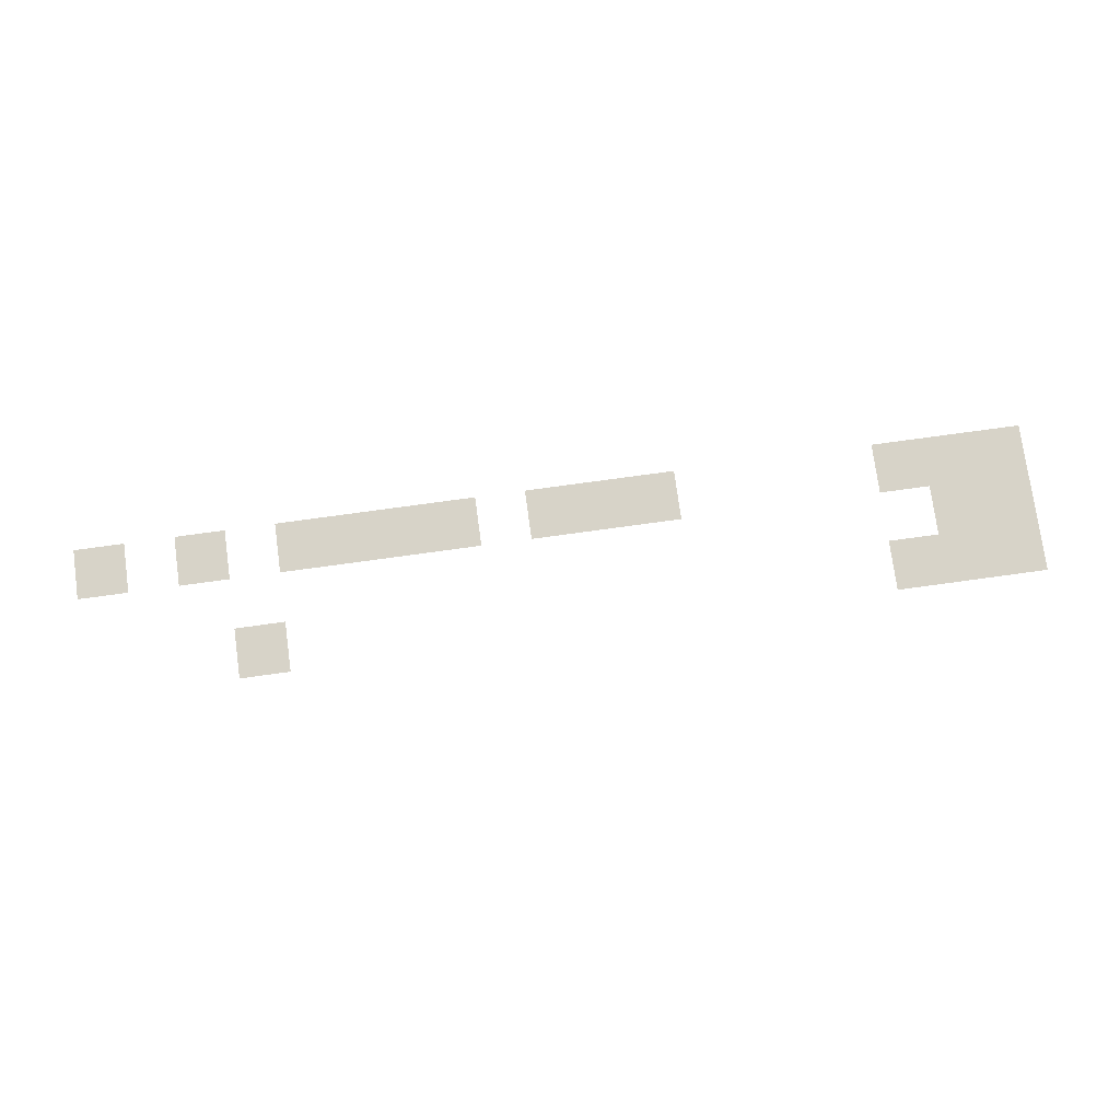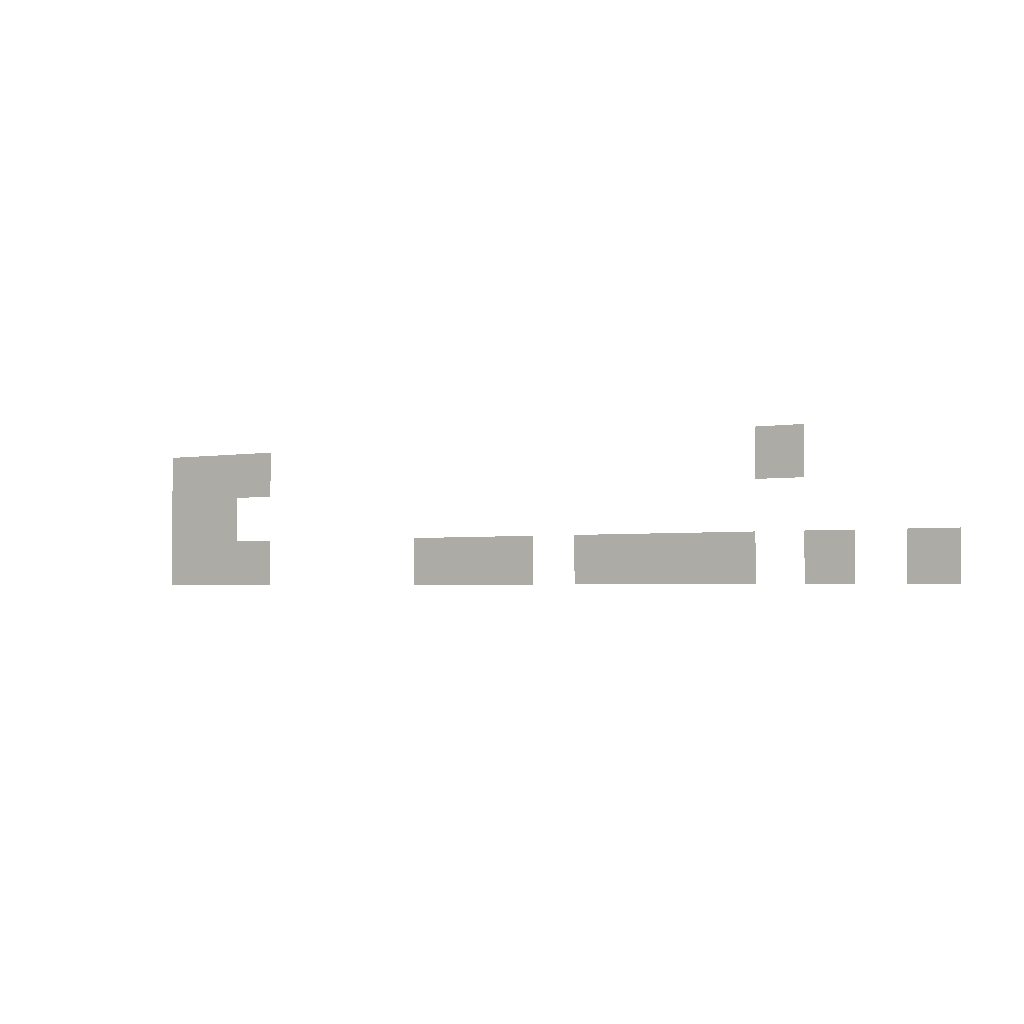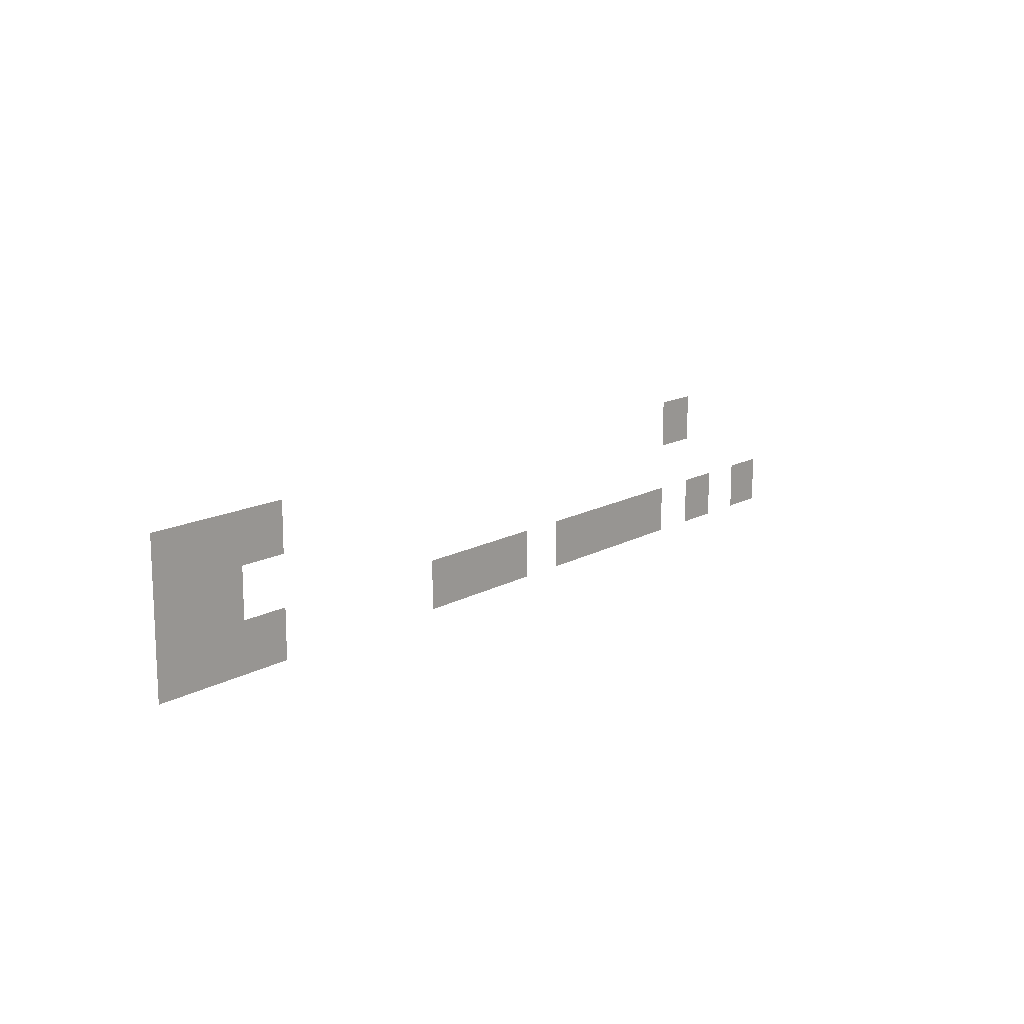
<metadata>
{"format":"obj","ext":"obj","renderer":"f3d","projection":"perspective","resolution":1024,"background":"white","views":[{"elev":76.9,"azim":172.2,"up":"+Z"},{"elev":-2.5,"azim":32.7,"up":"+Y"},{"elev":14.1,"azim":-51.1,"up":"+Y"}]}
</metadata>
<code>
v -244.8 -106.4 0
v -245.6 -106.4 0
v -245.6 -105.6 0
v -244.8 -105.6 0
v -244 -106.4 0
v -244.8 -106.4 0
v -244.8 -105.6 0
v -244 -105.6 0
v -243.2 -106.4 0
v -244 -106.4 0
v -244 -105.6 0
v -243.2 -105.6 0
v -239.2 -106.4 0
v -240 -106.4 0
v -240 -105.6 0
v -239.2 -105.6 0
v -238.4 -106.4 0
v -239.2 -106.4 0
v -239.2 -105.6 0
v -238.4 -105.6 0
v -237.6 -106.4 0
v -238.4 -106.4 0
v -238.4 -105.6 0
v -237.6 -105.6 0
v -236 -106.4 0
v -236.8 -106.4 0
v -236.8 -105.6 0
v -236 -105.6 0
v -235.2 -106.4 0
v -236 -106.4 0
v -236 -105.6 0
v -235.2 -105.6 0
v -234.4 -106.4 0
v -235.2 -106.4 0
v -235.2 -105.6 0
v -234.4 -105.6 0
v -233.6 -106.4 0
v -234.4 -106.4 0
v -234.4 -105.6 0
v -233.6 -105.6 0
v -232 -106.4 0
v -232.8 -106.4 0
v -232.8 -105.6 0
v -232 -105.6 0
v -230.4 -106.4 0
v -231.2 -106.4 0
v -231.2 -105.6 0
v -230.4 -105.6 0
v -244.8 -105.6 0
v -245.6 -105.6 0
v -245.6 -104.8 0
v -244.8 -104.8 0
v -244 -105.6 0
v -244.8 -105.6 0
v -244.8 -104.8 0
v -244 -104.8 0
v -244.8 -104.8 0
v -245.6 -104.8 0
v -245.6 -104 0
v -244.8 -104 0
v -244 -104.8 0
v -244.8 -104.8 0
v -244.8 -104 0
v -244 -104 0
v -243.2 -104.8 0
v -244 -104.8 0
v -244 -104 0
v -243.2 -104 0
v -232.8 -104.8 0
v -233.6 -104.8 0
v -233.6 -104 0
v -232.8 -104 0
g Map2_mesh_0038
f 1 2 3 4
f 5 6 7 8
f 9 10 11 12
f 13 14 15 16
f 17 18 19 20
f 21 22 23 24
f 25 26 27 28
f 29 30 31 32
f 33 34 35 36
f 37 38 39 40
f 41 42 43 44
f 45 46 47 48
f 49 50 51 52
f 53 54 55 56
f 57 58 59 60
f 61 62 63 64
f 65 66 67 68
f 69 70 71 72

</code>
